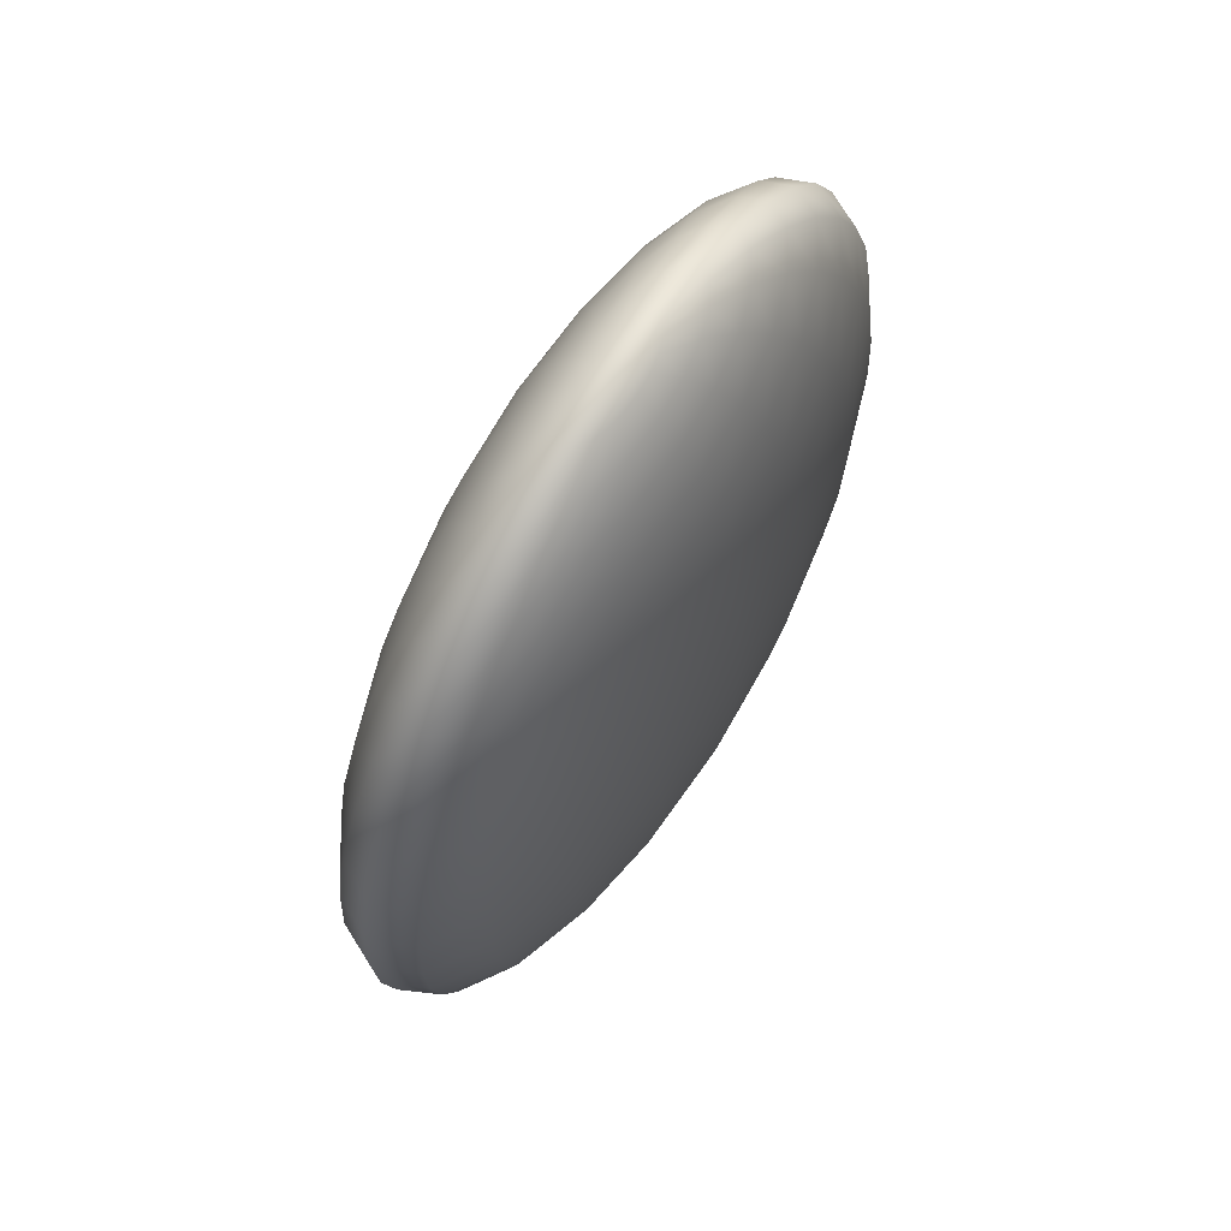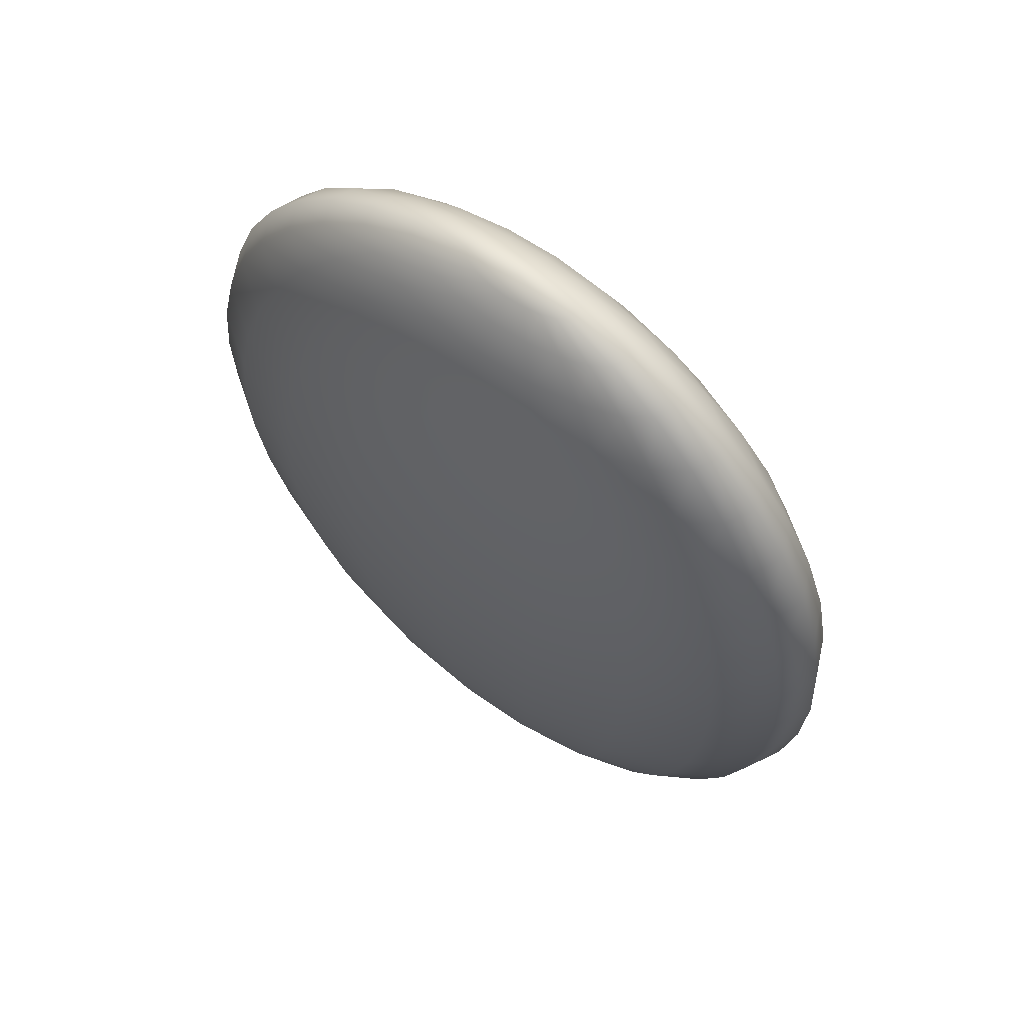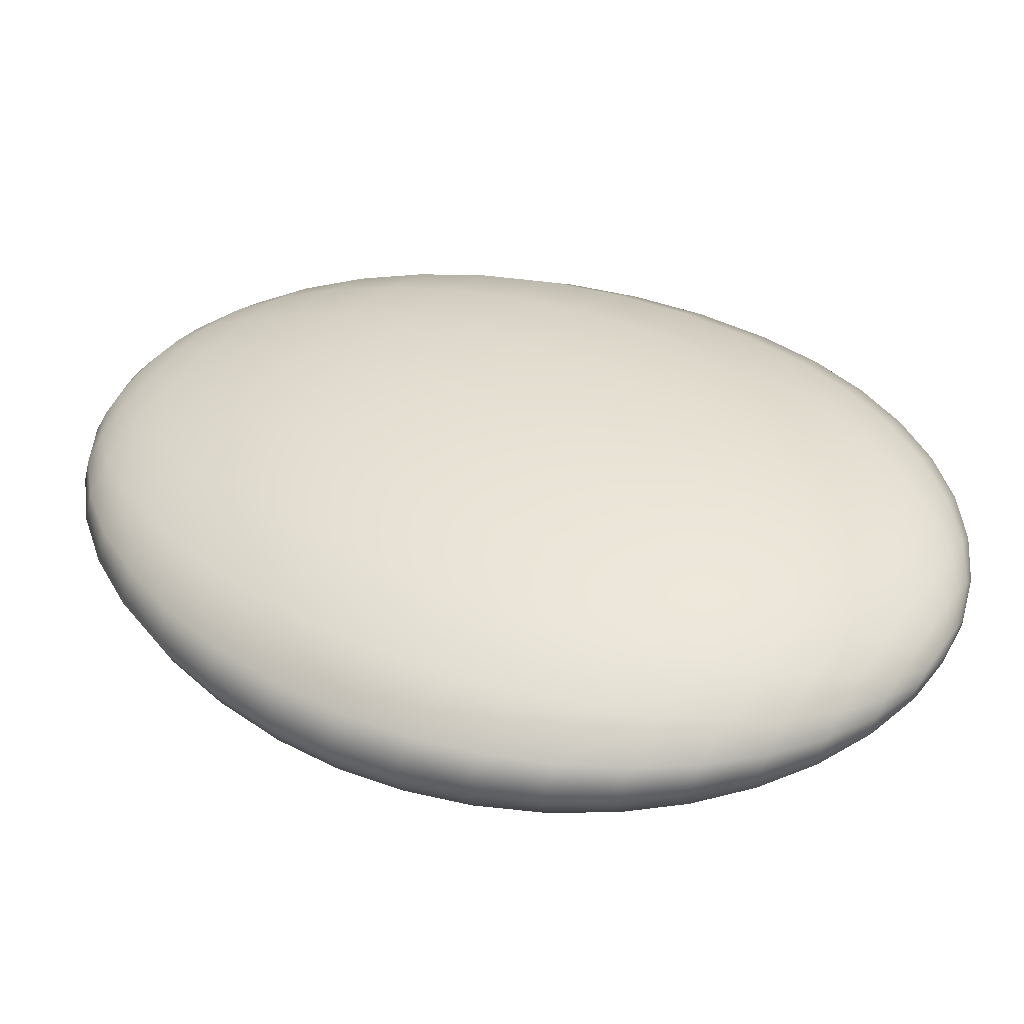
<metadata>
{"format":"obj","ext":"obj","renderer":"f3d","projection":"perspective","resolution":1024,"background":"white","views":[{"elev":69.1,"azim":122.2,"up":"+Y"},{"elev":63.8,"azim":-141.7,"up":"+Y"},{"elev":39.6,"azim":119.9,"up":"+Z"}]}
</metadata>
<code>
g default
v 0.4516 -3.929 -0.04834
v 0.3841 -3.929 -0.09195
v 0.2791 -3.929 -0.1266
v 0.1467 -3.929 -0.1488
v 0 -3.929 -0.1564
v -0.1467 -3.929 -0.1488
v -0.2791 -3.929 -0.1266
v -0.3841 -3.929 -0.09195
v -0.4516 -3.929 -0.04834
v -0.4748 -3.929 0
v -0.4516 -3.929 0.04834
v -0.3841 -3.929 0.09195
v -0.2791 -3.929 0.1266
v -0.1467 -3.929 0.1488
v -0 -3.929 0.1564
v 0.1467 -3.929 0.1488
v 0.2791 -3.929 0.1266
v 0.3841 -3.929 0.09195
v 0.4516 -3.929 0.04834
v 0.4748 -3.929 0
v 0.8921 -3.783 -0.09549
v 0.7588 -3.783 -0.1816
v 0.5513 -3.783 -0.25
v 0.2899 -3.783 -0.2939
v 0 -3.783 -0.309
v -0.2899 -3.783 -0.2939
v -0.5513 -3.783 -0.25
v -0.7588 -3.783 -0.1816
v -0.8921 -3.783 -0.09549
v -0.938 -3.783 0
v -0.8921 -3.783 0.09549
v -0.7588 -3.783 0.1816
v -0.5513 -3.783 0.25
v -0.2899 -3.783 0.2939
v -0 -3.783 0.309
v 0.2899 -3.783 0.2939
v 0.5513 -3.783 0.25
v 0.7588 -3.783 0.1816
v 0.8921 -3.783 0.09549
v 0.938 -3.783 0
v 1.311 -3.544 -0.1403
v 1.115 -3.544 -0.2668
v 0.81 -3.544 -0.3673
v 0.4258 -3.544 -0.4318
v 0 -3.544 -0.454
v -0.4258 -3.544 -0.4318
v -0.81 -3.544 -0.3673
v -1.115 -3.544 -0.2668
v -1.311 -3.544 -0.1403
v -1.378 -3.544 0
v -1.311 -3.544 0.1403
v -1.115 -3.544 0.2668
v -0.81 -3.544 0.3673
v -0.4258 -3.544 0.4318
v -0 -3.544 0.454
v 0.4258 -3.544 0.4318
v 0.81 -3.544 0.3673
v 1.115 -3.544 0.2668
v 1.311 -3.544 0.1403
v 1.378 -3.544 0
v 1.697 -3.218 -0.1816
v 1.443 -3.218 -0.3455
v 1.049 -3.218 -0.4755
v 0.5513 -3.218 -0.559
v 0 -3.218 -0.5878
v -0.5513 -3.218 -0.559
v -1.049 -3.218 -0.4755
v -1.443 -3.218 -0.3455
v -1.697 -3.218 -0.1816
v -1.784 -3.218 0
v -1.697 -3.218 0.1816
v -1.443 -3.218 0.3455
v -1.049 -3.218 0.4755
v -0.5513 -3.218 0.559
v -0 -3.218 0.5878
v 0.5513 -3.218 0.559
v 1.049 -3.218 0.4755
v 1.443 -3.218 0.3455
v 1.697 -3.218 0.1816
v 1.784 -3.218 0
v 2.041 -2.813 -0.2185
v 1.736 -2.813 -0.4156
v 1.262 -2.813 -0.5721
v 0.6633 -2.813 -0.6725
v 0 -2.813 -0.7071
v -0.6633 -2.813 -0.6725
v -1.262 -2.813 -0.5721
v -1.736 -2.813 -0.4156
v -2.041 -2.813 -0.2185
v -2.146 -2.813 0
v -2.041 -2.813 0.2185
v -1.736 -2.813 0.4156
v -1.262 -2.813 0.5721
v -0.6633 -2.813 0.6725
v -0 -2.813 0.7071
v 0.6633 -2.813 0.6725
v 1.262 -2.813 0.5721
v 1.736 -2.813 0.4156
v 2.041 -2.813 0.2185
v 2.146 -2.813 0
v 2.335 -2.338 -0.25
v 1.987 -2.338 -0.4755
v 1.443 -2.338 -0.6545
v 0.7588 -2.338 -0.7694
v 0 -2.338 -0.809
v -0.7588 -2.338 -0.7694
v -1.443 -2.338 -0.6545
v -1.987 -2.338 -0.4755
v -2.335 -2.338 -0.25
v -2.456 -2.338 0
v -2.335 -2.338 0.25
v -1.987 -2.338 0.4755
v -1.443 -2.338 0.6545
v -0.7588 -2.338 0.7694
v -0 -2.338 0.809
v 0.7588 -2.338 0.7694
v 1.443 -2.338 0.6545
v 1.987 -2.338 0.4755
v 2.335 -2.338 0.25
v 2.456 -2.338 0
v 2.572 -1.806 -0.2753
v 2.188 -1.806 -0.5237
v 1.59 -1.806 -0.7208
v 0.8357 -1.806 -0.8474
v 0 -1.806 -0.891
v -0.8357 -1.806 -0.8474
v -1.59 -1.806 -0.7208
v -2.188 -1.806 -0.5237
v -2.572 -1.806 -0.2753
v -2.705 -1.806 0
v -2.572 -1.806 0.2753
v -2.188 -1.806 0.5237
v -1.59 -1.806 0.7208
v -0.8357 -1.806 0.8474
v -0 -1.806 0.891
v 0.8357 -1.806 0.8474
v 1.59 -1.806 0.7208
v 2.188 -1.806 0.5237
v 2.572 -1.806 0.2753
v 2.705 -1.806 0
v 2.746 -1.229 -0.2939
v 2.335 -1.229 -0.559
v 1.697 -1.229 -0.7694
v 0.8921 -1.229 -0.9045
v 0 -1.229 -0.9511
v -0.8921 -1.229 -0.9045
v -1.697 -1.229 -0.7694
v -2.335 -1.229 -0.559
v -2.746 -1.229 -0.2939
v -2.887 -1.229 0
v -2.746 -1.229 0.2939
v -2.335 -1.229 0.559
v -1.697 -1.229 0.7694
v -0.8921 -1.229 0.9045
v -0 -1.229 0.9511
v 0.8921 -1.229 0.9045
v 1.697 -1.229 0.7694
v 2.335 -1.229 0.559
v 2.746 -1.229 0.2939
v 2.887 -1.229 0
v 2.85 -0.6378 -0.3041
v 2.421 -0.6704 -0.5772
v 1.757 -0.6901 -0.7943
v 0.9205 -0.6948 -0.9343
v -0.005065 -0.6841 -0.9834
v -0.9295 -0.6594 -0.9368
v -1.762 -0.6238 -0.799
v -2.425 -0.6223 -0.5805
v -2.851 -0.6223 -0.3052
v -2.998 -0.6223 0
v -2.851 -0.6223 0.3052
v -2.425 -0.6223 0.5805
v -1.762 -0.6223 0.7991
v -0.9264 -0.6223 0.9393
v -0 -0.6223 0.9877
v 0.9264 -0.6223 0.9393
v 1.762 -0.6223 0.7991
v 2.425 -0.6223 0.5805
v 2.851 -0.6223 0.3052
v 2.998 -0.6223 0
v 2.879 -0.1008 -0.302
v 2.445 -0.1341 -0.5784
v 1.771 -0.1543 -0.7983
v 0.925 -0.1588 -0.94
v -0.01207 -0.1472 -0.9897
v -0.9479 -0.1209 -0.9426
v -1.791 -0.08327 -0.8032
v -2.459 -0.03873 -0.5851
v -2.887 0 -0.309
v -3.035 0 0
v -2.887 0 0.309
v -2.456 0 0.5878
v -1.784 0 0.809
v -0.938 0 0.9511
v -0 0 1
v 0.938 0 0.9511
v 1.784 0 0.809
v 2.456 0 0.5878
v 2.886 -0.008813 0.3096
v 3.031 -0.0576 0.00402
v 2.836 0.4374 -0.2923
v 2.408 0.4042 -0.5653
v 1.743 0.3842 -0.7824
v 0.9066 0.38 -0.9224
v -0.01888 0.3921 -0.9716
v -0.9431 0.4192 -0.9252
v -1.776 0.4578 -0.7876
v -2.435 0.5034 -0.5723
v -2.857 0.5511 -0.3002
v -3 0.5969 0.001776
v -2.851 0.6223 0.3052
v -2.425 0.6223 0.5805
v -1.762 0.6223 0.7991
v -0.9264 0.6223 0.9393
v -0 0.6223 0.9877
v 0.9264 0.6223 0.9393
v 1.762 0.6223 0.7991
v 2.422 0.5784 0.5836
v 2.844 0.5289 0.3117
v 2.986 0.4804 0.009899
v 2.724 0.9641 -0.2754
v 2.311 0.9319 -0.5383
v 1.671 0.9127 -0.7473
v 0.8658 0.9088 -0.8821
v -0.02527 0.9211 -0.9295
v -0.9151 0.9481 -0.8849
v -1.717 0.9864 -0.7525
v -2.352 1.032 -0.5452
v -2.758 1.079 -0.2834
v -2.895 1.124 0.007379
v -2.751 1.162 0.2986
v -2.339 1.192 0.5616
v -1.698 1.211 0.7707
v -0.8932 1.215 0.9055
v -0.001991 1.205 0.9528
v 0.8881 1.181 0.9079
v 1.69 1.145 0.7753
v 2.325 1.1 0.568
v 2.731 1.053 0.3062
v 2.868 1.006 0.0156
v 2.544 1.467 -0.2517
v 2.158 1.437 -0.4979
v 1.558 1.419 -0.6938
v 0.8037 1.415 -0.8201
v -0.03106 1.427 -0.8646
v -0.8647 1.453 -0.8228
v -1.616 1.49 -0.6988
v -2.21 1.533 -0.5047
v -2.591 1.579 -0.2595
v -2.72 1.621 0.01291
v -2.584 1.658 0.2857
v -2.198 1.685 0.5322
v -1.598 1.701 0.7281
v -0.8441 1.705 0.8545
v -0.009175 1.694 0.8988
v 0.8247 1.671 0.8568
v 1.576 1.637 0.7327
v 2.171 1.595 0.5384
v 2.551 1.55 0.2932
v 2.68 1.506 0.02094
v 2.302 1.933 -0.2218
v 1.951 1.906 -0.4454
v 1.407 1.89 -0.6232
v 0.7219 1.887 -0.738
v -0.03606 1.899 -0.7783
v -0.7929 1.923 -0.7404
v -1.475 1.957 -0.6279
v -2.015 1.997 -0.4517
v -2.36 2.038 -0.2291
v -2.477 2.077 0.0182
v -2.354 2.111 0.2659
v -2.003 2.135 0.4897
v -1.459 2.149 0.6677
v -0.7742 2.151 0.7825
v -0.01616 2.141 0.8228
v 0.7409 2.119 0.7847
v 1.423 2.088 0.672
v 1.963 2.05 0.4956
v 2.308 2.009 0.273
v 2.425 1.969 0.02576
v 2.004 2.353 -0.1864
v 1.697 2.329 -0.3819
v 1.221 2.315 -0.5373
v 0.6223 2.313 -0.6376
v -0.04014 2.323 -0.6729
v -0.7016 2.345 -0.6398
v -1.297 2.375 -0.5415
v -1.769 2.41 -0.3875
v -2.071 2.447 -0.193
v -2.174 2.482 0.02312
v -2.066 2.511 0.2396
v -1.759 2.532 0.4352
v -1.284 2.544 0.5908
v -0.6852 2.545 0.6912
v -0.02274 2.536 0.7265
v 0.6389 2.516 0.6932
v 1.235 2.488 0.5947
v 1.707 2.455 0.4406
v 2.009 2.419 0.246
v 2.111 2.384 0.02993
v 1.656 2.715 -0.1465
v 1.401 2.695 -0.309
v 1.005 2.684 -0.4383
v 0.5074 2.683 -0.5216
v -0.0432 2.691 -0.551
v -0.5931 2.709 -0.5235
v -1.088 2.734 -0.4418
v -1.481 2.764 -0.3138
v -1.732 2.795 -0.1521
v -1.816 2.824 0.02753
v -1.727 2.848 0.2075
v -1.472 2.866 0.3701
v -1.077 2.875 0.4995
v -0.5794 2.876 0.5829
v -0.02875 2.868 0.6122
v 0.5212 2.851 0.5846
v 1.017 2.828 0.5028
v 1.409 2.8 0.3747
v 1.66 2.77 0.2129
v 1.745 2.741 0.03332
v 1.267 3.011 -0.1031
v 1.07 2.996 -0.2286
v 0.7643 2.988 -0.3284
v 0.3801 2.987 -0.3928
v -0.04518 2.994 -0.4155
v -0.4699 3.007 -0.3943
v -0.8524 3.027 -0.3312
v -1.155 3.05 -0.2323
v -1.349 3.074 -0.1074
v -1.415 3.096 0.0313
v -1.346 3.115 0.1703
v -1.149 3.129 0.2959
v -0.8435 3.136 0.3958
v -0.4593 3.136 0.4603
v -0.03403 3.13 0.4829
v 0.3907 3.116 0.4616
v 0.7734 3.098 0.3984
v 1.076 3.077 0.2995
v 1.27 3.053 0.1746
v 1.336 3.031 0.03585
v 0.847 3.233 -0.0571
v 0.7129 3.223 -0.1425
v 0.5049 3.218 -0.2105
v 0.2434 3.217 -0.2544
v -0.04603 3.222 -0.2698
v -0.3351 3.231 -0.2554
v -0.5955 3.245 -0.2124
v -0.8018 3.26 -0.1451
v -0.9336 3.276 -0.06011
v -0.9783 3.292 0.03431
v -0.9313 3.305 0.1289
v -0.7973 3.314 0.2144
v -0.5894 3.319 0.2824
v -0.3279 3.319 0.3263
v -0.03845 3.314 0.3417
v 0.2507 3.305 0.3272
v 0.5111 3.293 0.2842
v 0.7174 3.278 0.2169
v 0.8493 3.262 0.1319
v 0.894 3.247 0.03746
v 0.4063 3.376 -0.009773
v 0.3384 3.371 -0.05304
v 0.2331 3.369 -0.08745
v 0.1008 3.369 -0.1097
v -0.04577 3.371 -0.1175
v -0.1921 3.376 -0.1102
v -0.3239 3.382 -0.0884
v -0.4283 3.39 -0.05434
v -0.4951 3.398 -0.01131
v -0.5177 3.406 0.03649
v -0.4939 3.413 0.08437
v -0.4261 3.418 0.1276
v -0.3208 3.42 0.1621
v -0.1885 3.42 0.1843
v -0.04193 3.418 0.1921
v 0.1044 3.413 0.1848
v 0.2363 3.407 0.163
v 0.3407 3.399 0.1289
v 0.4075 3.391 0.08589
v 0.4301 3.383 0.0381
v 0 -3.978 0
v -0.04439 3.437 0.03777
g pSphere1
f 1 2 22 21
f 2 3 23 22
f 3 4 24 23
f 4 5 25 24
f 5 6 26 25
f 6 7 27 26
f 7 8 28 27
f 8 9 29 28
f 9 10 30 29
f 10 11 31 30
f 11 12 32 31
f 12 13 33 32
f 13 14 34 33
f 14 15 35 34
f 15 16 36 35
f 16 17 37 36
f 17 18 38 37
f 18 19 39 38
f 19 20 40 39
f 20 1 21 40
f 21 22 42 41
f 22 23 43 42
f 23 24 44 43
f 24 25 45 44
f 25 26 46 45
f 26 27 47 46
f 27 28 48 47
f 28 29 49 48
f 29 30 50 49
f 30 31 51 50
f 31 32 52 51
f 32 33 53 52
f 33 34 54 53
f 34 35 55 54
f 35 36 56 55
f 36 37 57 56
f 37 38 58 57
f 38 39 59 58
f 39 40 60 59
f 40 21 41 60
f 41 42 62 61
f 42 43 63 62
f 43 44 64 63
f 44 45 65 64
f 45 46 66 65
f 46 47 67 66
f 47 48 68 67
f 48 49 69 68
f 49 50 70 69
f 50 51 71 70
f 51 52 72 71
f 52 53 73 72
f 53 54 74 73
f 54 55 75 74
f 55 56 76 75
f 56 57 77 76
f 57 58 78 77
f 58 59 79 78
f 59 60 80 79
f 60 41 61 80
f 61 62 82 81
f 62 63 83 82
f 63 64 84 83
f 64 65 85 84
f 65 66 86 85
f 66 67 87 86
f 67 68 88 87
f 68 69 89 88
f 69 70 90 89
f 70 71 91 90
f 71 72 92 91
f 72 73 93 92
f 73 74 94 93
f 74 75 95 94
f 75 76 96 95
f 76 77 97 96
f 77 78 98 97
f 78 79 99 98
f 79 80 100 99
f 80 61 81 100
f 81 82 102 101
f 82 83 103 102
f 83 84 104 103
f 84 85 105 104
f 85 86 106 105
f 86 87 107 106
f 87 88 108 107
f 88 89 109 108
f 89 90 110 109
f 90 91 111 110
f 91 92 112 111
f 92 93 113 112
f 93 94 114 113
f 94 95 115 114
f 95 96 116 115
f 96 97 117 116
f 97 98 118 117
f 98 99 119 118
f 99 100 120 119
f 100 81 101 120
f 101 102 122 121
f 102 103 123 122
f 103 104 124 123
f 104 105 125 124
f 105 106 126 125
f 106 107 127 126
f 107 108 128 127
f 108 109 129 128
f 109 110 130 129
f 110 111 131 130
f 111 112 132 131
f 112 113 133 132
f 113 114 134 133
f 114 115 135 134
f 115 116 136 135
f 116 117 137 136
f 117 118 138 137
f 118 119 139 138
f 119 120 140 139
f 120 101 121 140
f 121 122 142 141
f 122 123 143 142
f 123 124 144 143
f 124 125 145 144
f 125 126 146 145
f 126 127 147 146
f 127 128 148 147
f 128 129 149 148
f 129 130 150 149
f 130 131 151 150
f 131 132 152 151
f 132 133 153 152
f 133 134 154 153
f 134 135 155 154
f 135 136 156 155
f 136 137 157 156
f 137 138 158 157
f 138 139 159 158
f 139 140 160 159
f 140 121 141 160
f 141 142 162 161
f 142 143 163 162
f 143 144 164 163
f 144 145 165 164
f 145 146 166 165
f 146 147 167 166
f 147 148 168 167
f 148 149 169 168
f 149 150 170 169
f 150 151 171 170
f 151 152 172 171
f 152 153 173 172
f 153 154 174 173
f 154 155 175 174
f 155 156 176 175
f 156 157 177 176
f 157 158 178 177
f 158 159 179 178
f 159 160 180 179
f 160 141 161 180
f 161 162 182 181
f 162 163 183 182
f 163 164 184 183
f 164 165 185 184
f 165 166 186 185
f 166 167 187 186
f 167 168 188 187
f 168 169 189 188
f 169 170 190 189
f 170 171 191 190
f 171 172 192 191
f 172 173 193 192
f 173 174 194 193
f 174 175 195 194
f 175 176 196 195
f 176 177 197 196
f 177 178 198 197
f 178 179 199 198
f 179 180 200 199
f 180 161 181 200
f 181 182 202 201
f 182 183 203 202
f 183 184 204 203
f 184 185 205 204
f 185 186 206 205
f 186 187 207 206
f 187 188 208 207
f 188 189 209 208
f 189 190 210 209
f 190 191 211 210
f 191 192 212 211
f 192 193 213 212
f 193 194 214 213
f 194 195 215 214
f 195 196 216 215
f 196 197 217 216
f 197 198 218 217
f 198 199 219 218
f 199 200 220 219
f 200 181 201 220
f 201 202 222 221
f 202 203 223 222
f 203 204 224 223
f 204 205 225 224
f 205 206 226 225
f 206 207 227 226
f 207 208 228 227
f 208 209 229 228
f 209 210 230 229
f 210 211 231 230
f 211 212 232 231
f 212 213 233 232
f 213 214 234 233
f 214 215 235 234
f 215 216 236 235
f 216 217 237 236
f 217 218 238 237
f 218 219 239 238
f 219 220 240 239
f 220 201 221 240
f 221 222 242 241
f 222 223 243 242
f 223 224 244 243
f 224 225 245 244
f 225 226 246 245
f 226 227 247 246
f 227 228 248 247
f 228 229 249 248
f 229 230 250 249
f 230 231 251 250
f 231 232 252 251
f 232 233 253 252
f 233 234 254 253
f 234 235 255 254
f 235 236 256 255
f 236 237 257 256
f 237 238 258 257
f 238 239 259 258
f 239 240 260 259
f 240 221 241 260
f 241 242 262 261
f 242 243 263 262
f 243 244 264 263
f 244 245 265 264
f 245 246 266 265
f 246 247 267 266
f 247 248 268 267
f 248 249 269 268
f 249 250 270 269
f 250 251 271 270
f 251 252 272 271
f 252 253 273 272
f 253 254 274 273
f 254 255 275 274
f 255 256 276 275
f 256 257 277 276
f 257 258 278 277
f 258 259 279 278
f 259 260 280 279
f 260 241 261 280
f 261 262 282 281
f 262 263 283 282
f 263 264 284 283
f 264 265 285 284
f 265 266 286 285
f 266 267 287 286
f 267 268 288 287
f 268 269 289 288
f 269 270 290 289
f 270 271 291 290
f 271 272 292 291
f 272 273 293 292
f 273 274 294 293
f 274 275 295 294
f 275 276 296 295
f 276 277 297 296
f 277 278 298 297
f 278 279 299 298
f 279 280 300 299
f 280 261 281 300
f 281 282 302 301
f 282 283 303 302
f 283 284 304 303
f 284 285 305 304
f 285 286 306 305
f 286 287 307 306
f 287 288 308 307
f 288 289 309 308
f 289 290 310 309
f 290 291 311 310
f 291 292 312 311
f 292 293 313 312
f 293 294 314 313
f 294 295 315 314
f 295 296 316 315
f 296 297 317 316
f 297 298 318 317
f 298 299 319 318
f 299 300 320 319
f 300 281 301 320
f 301 302 322 321
f 302 303 323 322
f 303 304 324 323
f 304 305 325 324
f 305 306 326 325
f 306 307 327 326
f 307 308 328 327
f 308 309 329 328
f 309 310 330 329
f 310 311 331 330
f 311 312 332 331
f 312 313 333 332
f 313 314 334 333
f 314 315 335 334
f 315 316 336 335
f 316 317 337 336
f 317 318 338 337
f 318 319 339 338
f 319 320 340 339
f 320 301 321 340
f 321 322 342 341
f 322 323 343 342
f 323 324 344 343
f 324 325 345 344
f 325 326 346 345
f 326 327 347 346
f 327 328 348 347
f 328 329 349 348
f 329 330 350 349
f 330 331 351 350
f 331 332 352 351
f 332 333 353 352
f 333 334 354 353
f 334 335 355 354
f 335 336 356 355
f 336 337 357 356
f 337 338 358 357
f 338 339 359 358
f 339 340 360 359
f 340 321 341 360
f 341 342 362 361
f 342 343 363 362
f 343 344 364 363
f 344 345 365 364
f 345 346 366 365
f 346 347 367 366
f 347 348 368 367
f 348 349 369 368
f 349 350 370 369
f 350 351 371 370
f 351 352 372 371
f 352 353 373 372
f 353 354 374 373
f 354 355 375 374
f 355 356 376 375
f 356 357 377 376
f 357 358 378 377
f 358 359 379 378
f 359 360 380 379
f 360 341 361 380
f 2 1 381
f 3 2 381
f 4 3 381
f 5 4 381
f 6 5 381
f 7 6 381
f 8 7 381
f 9 8 381
f 10 9 381
f 11 10 381
f 12 11 381
f 13 12 381
f 14 13 381
f 15 14 381
f 16 15 381
f 17 16 381
f 18 17 381
f 19 18 381
f 20 19 381
f 1 20 381
f 361 362 382
f 362 363 382
f 363 364 382
f 364 365 382
f 365 366 382
f 366 367 382
f 367 368 382
f 368 369 382
f 369 370 382
f 370 371 382
f 371 372 382
f 372 373 382
f 373 374 382
f 374 375 382
f 375 376 382
f 376 377 382
f 377 378 382
f 378 379 382
f 379 380 382
f 380 361 382

</code>
